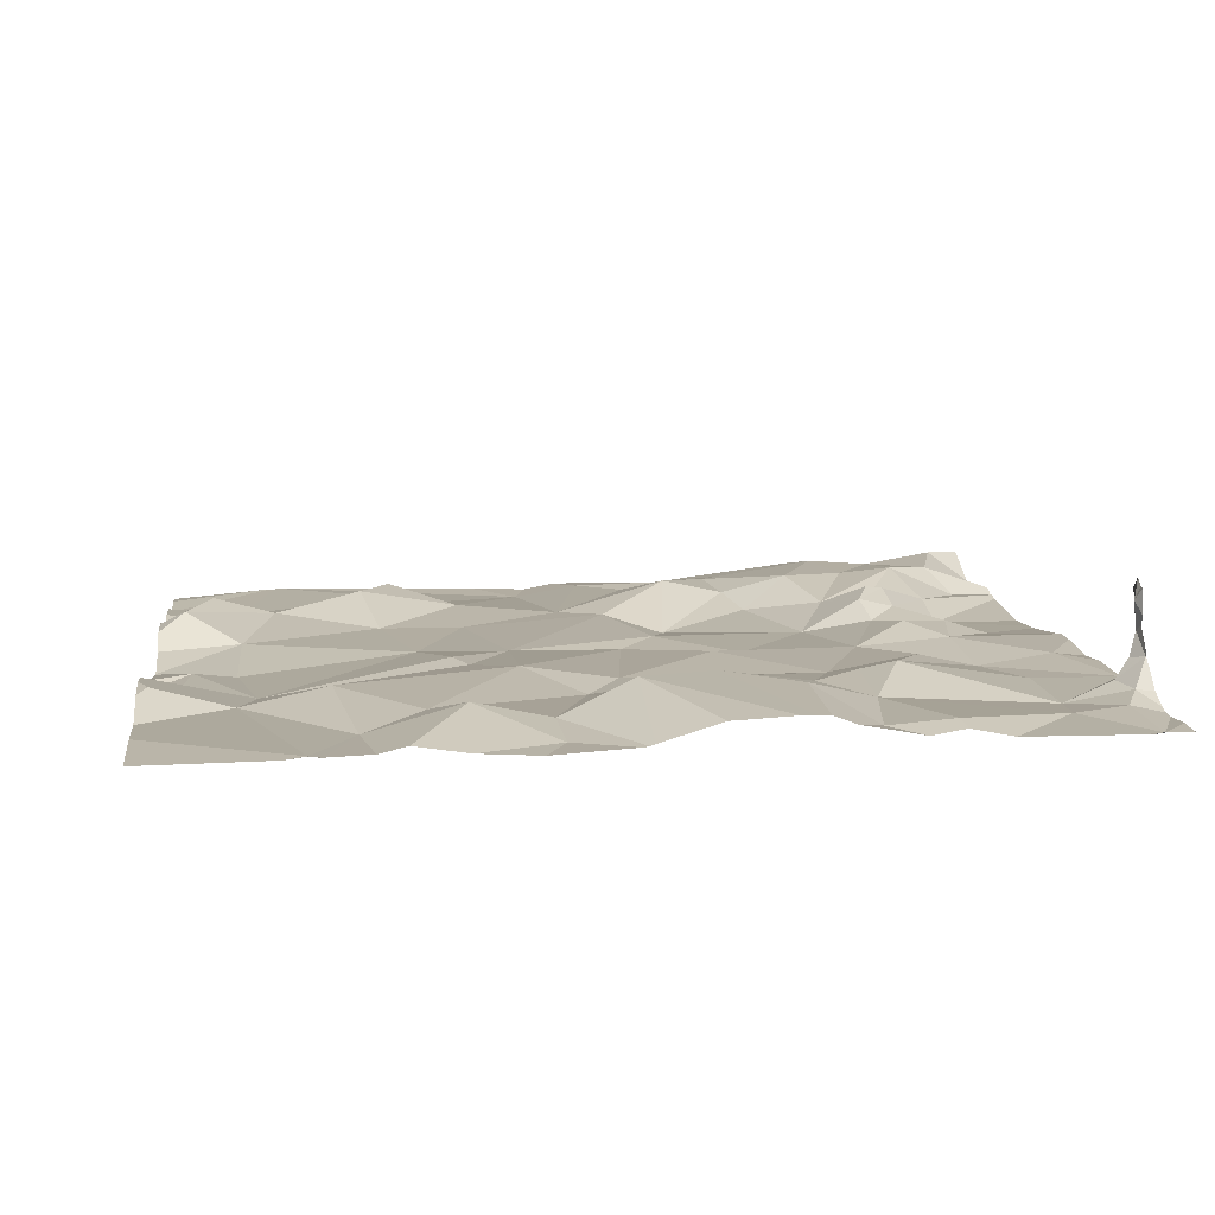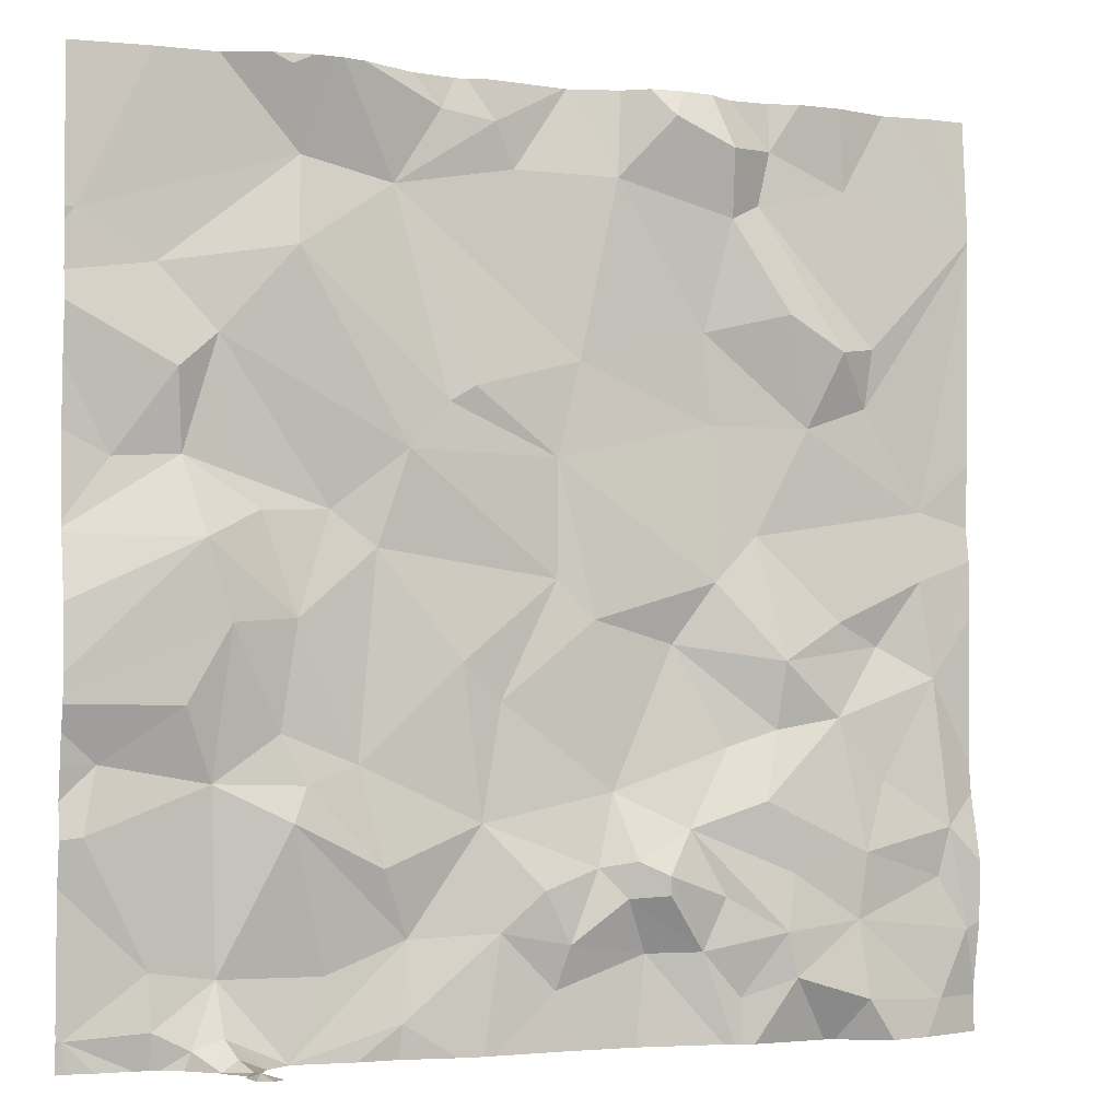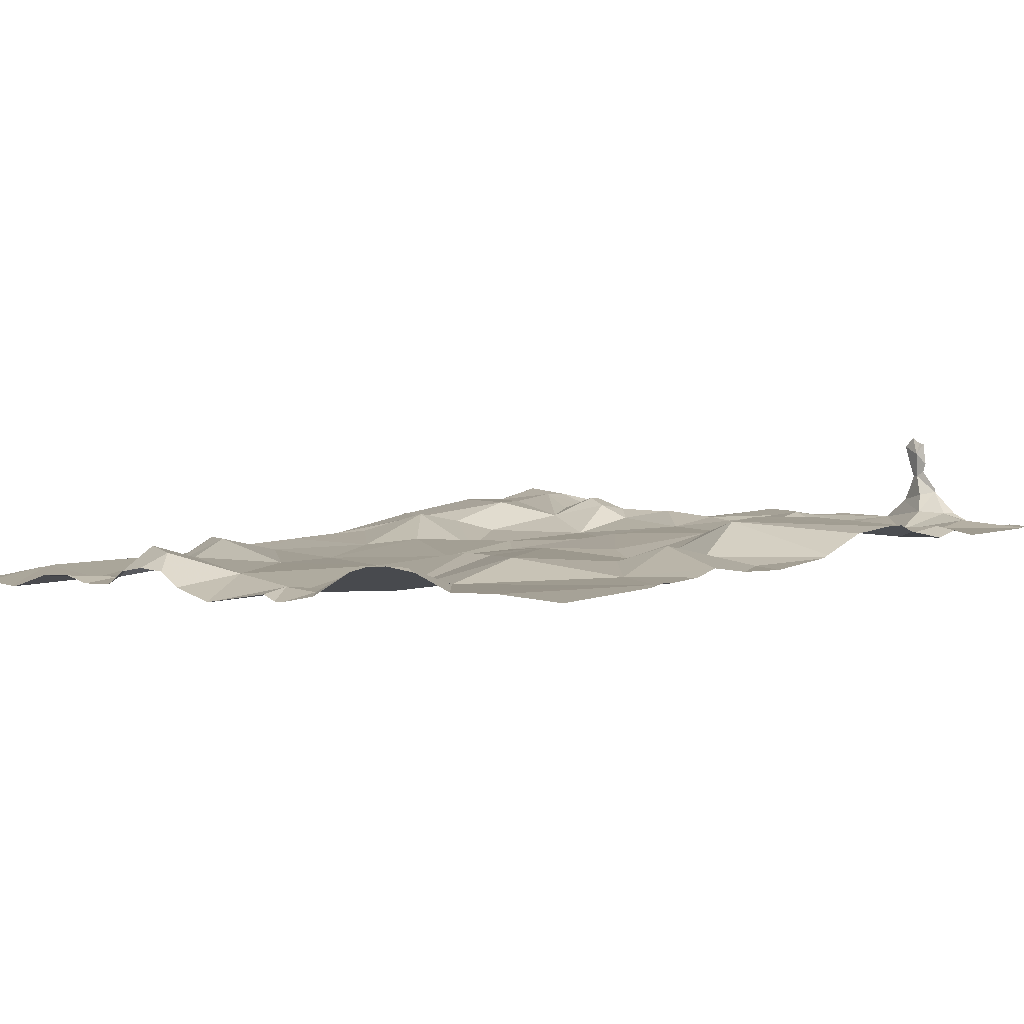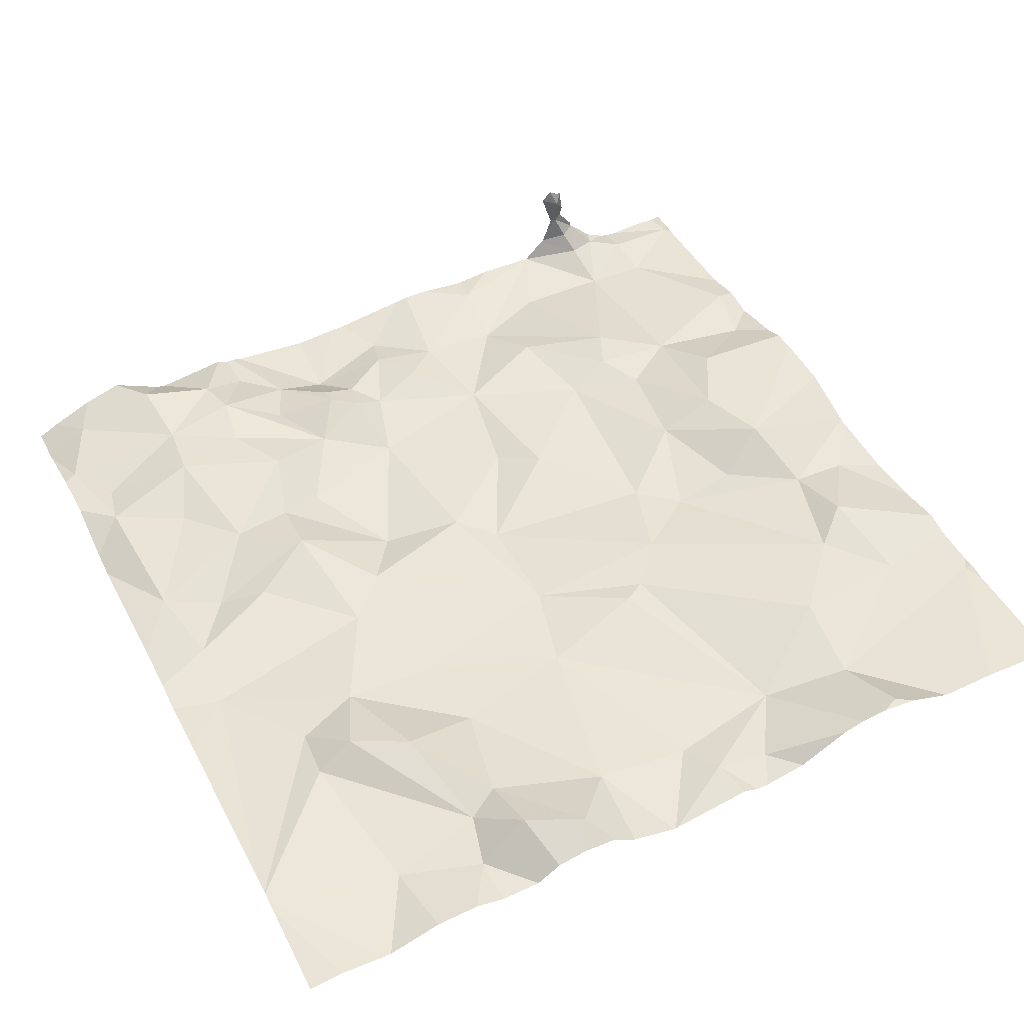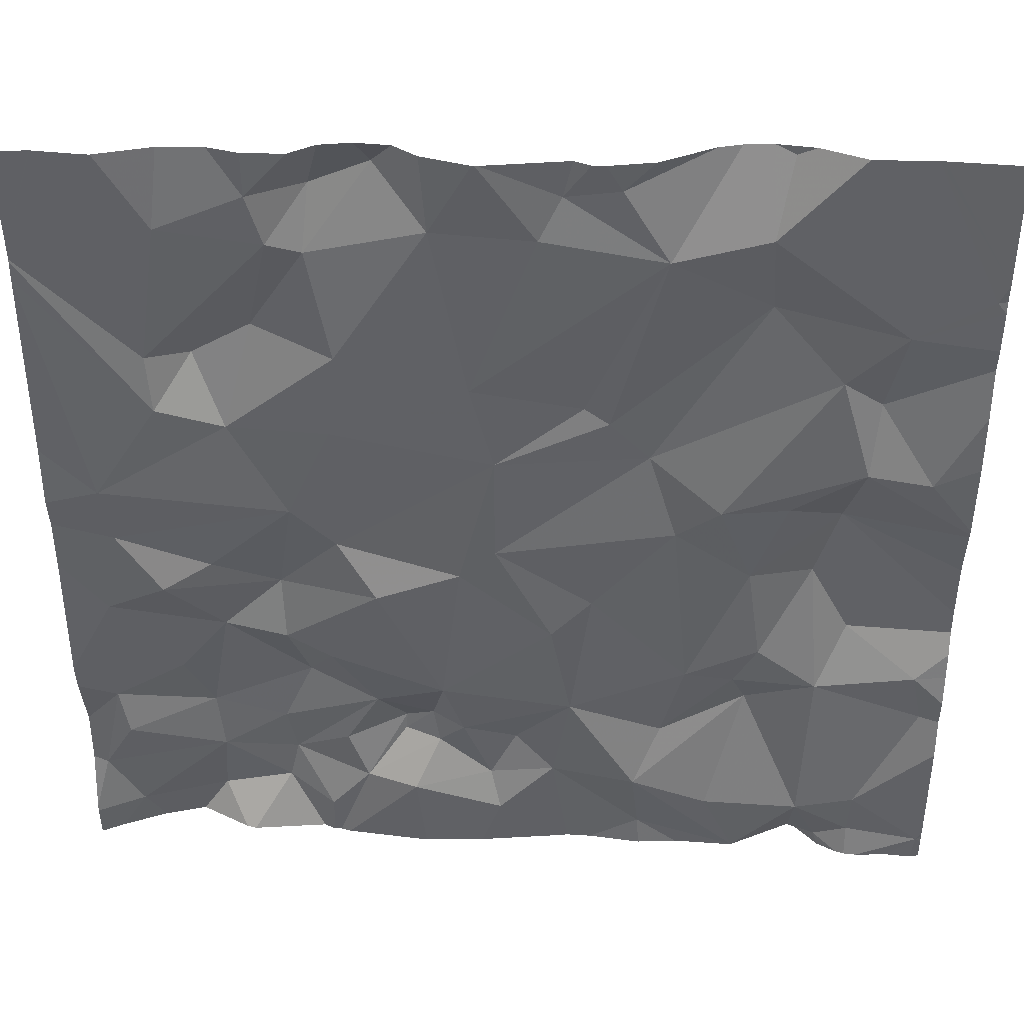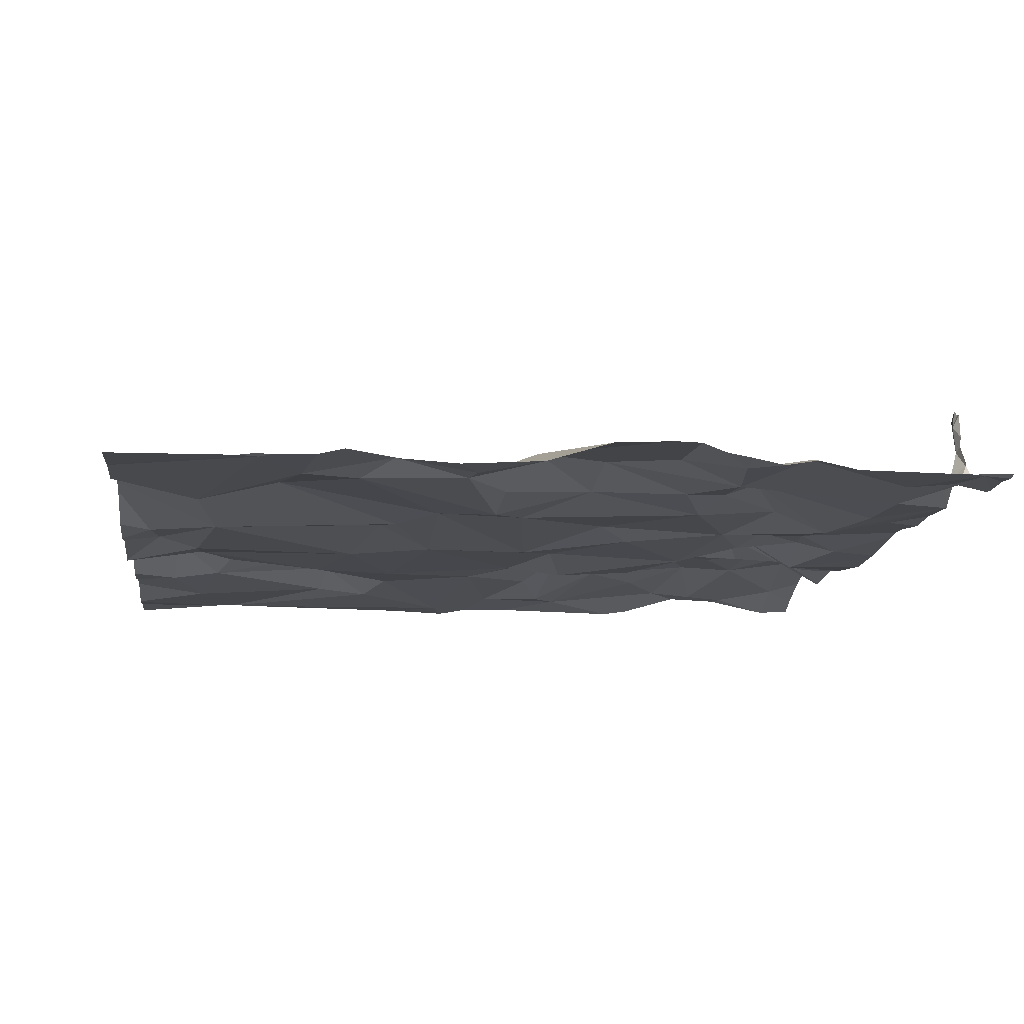
<metadata>
{"format":"obj","ext":"obj","renderer":"f3d","projection":"perspective","resolution":1024,"background":"white","views":[{"elev":12.7,"azim":-97.2,"up":"+Z"},{"elev":-3.2,"azim":-18.4,"up":"+Y"},{"elev":5.7,"azim":-139.1,"up":"+Z"},{"elev":45.2,"azim":153.7,"up":"+Z"},{"elev":41.6,"azim":-174.7,"up":"+Y"},{"elev":-8.5,"azim":-97.3,"up":"+Z"}]}
</metadata>
<code>
v -141.8 206.2 483.4
v -142.2 204.3 483.6
v -141.9 206.2 483.4
v -142.5 206.2 483.5
v -142.2 204.3 483.5
v -142.2 204.3 483.6
v -142.2 204.4 483.5
v -140.9 204.4 483.5
v -141.2 206.2 483.4
v -141.1 204.5 483.5
v -140.7 204.4 483.4
v -141.2 206.2 483.4
v -141.5 206.2 483.4
v -141.3 206.2 483.4
v -141.7 206.2 483.4
v -141.4 204.5 483.4
v -142.2 206.2 483.5
v -142 206.2 483.5
v -140.9 206.2 483.4
v -142.4 206.2 483.5
v -142.1 206.2 483.5
v -141.6 204.5 483.4
v -142 206.2 483.5
v -141 206.2 483.4
v -141.9 204.4 483.4
v -141.7 204.6 483.4
v -141.4 206.2 483.4
v -140.8 206.2 483.3
v -141.1 206.2 483.4
v -142 206.2 483.5
v -140.8 206.2 483.3
v -142.2 204.3 483.7
v -141.5 206.2 483.4
v -140.9 204.6 483.4
v -141.5 206.2 483.4
v -141.2 204.4 483.4
v -141.3 204.5 483.4
v -142.1 204.3 483.4
v -142.5 204.4 483.4
v -140.6 206 483.3
v -142.4 204.5 483.4
v -142.4 204.4 483.5
v -140.6 205.9 483.3
v -140.7 206.2 483.3
v -142.2 204.4 483.5
v -142.2 204.5 483.4
v -141.9 204.6 483.4
v -142.3 204.4 483.5
v -141.1 204.6 483.5
v -141.5 204.5 483.4
v -140.7 204.5 483.4
v -142 204.5 483.4
v -142 204.9 483.4
v -141.8 205.1 483.4
v -141.3 204.6 483.5
v -141.4 204.7 483.5
v -141.4 204.7 483.5
v -141.4 204.6 483.4
v -141 205 483.4
v -140.9 204.9 483.4
v -140.9 204.7 483.4
v -142.3 204.9 483.5
v -141.3 204.8 483.4
v -141.4 204.8 483.4
v -141.2 204.9 483.4
v -141.2 204.6 483.4
v -141.6 204.6 483.5
v -142.2 204.3 483.5
v -142.2 204.3 483.6
v -140.7 205.1 483.4
v -140.9 205.1 483.4
v -140.8 205.3 483.4
v -141.2 205.3 483.4
v -141.3 205.1 483.4
v -141.5 205.2 483.4
v -140.6 205.5 483.3
v -140.7 204.8 483.4
v -141 205.2 483.4
v -141.6 205.3 483.4
v -142.1 204.8 483.5
v -141.9 204.7 483.5
v -141.7 205 483.4
v -140.6 204.7 483.4
v -140.6 205.4 483.3
v -142.5 204.9 483.5
v -142.5 204.8 483.5
v -141.1 204.8 483.5
v -141.7 204.8 483.4
v -141.5 204.7 483.4
v -141.1 205.1 483.4
v -141.1 204.7 483.4
v -140.7 204.7 483.4
v -142.2 204.3 483.6
v -141.1 205 483.4
v -141.1 205.3 483.4
v -142.1 204.9 483.5
v -141.9 205.3 483.4
v -142.1 205.2 483.5
v -140.6 204.6 483.4
v -140.6 205.2 483.3
v -142.2 205.2 483.5
v -142.3 205.3 483.5
v -142.3 205 483.5
v -142.1 205 483.5
v -140.7 205.4 483.3
v -141 205.6 483.4
v -142.2 205.4 483.5
v -141.6 205.5 483.4
v -142.4 205.5 483.4
v -142.3 205.5 483.5
v -140.6 205.3 483.3
v -141.9 205.5 483.4
v -140.6 204.9 483.3
v -141.5 205.7 483.4
v -141.2 205.6 483.4
v -142 205.4 483.4
v -141 204.3 483.4
v -142.3 205.7 483.5
v -142.1 205.9 483.5
v -141 204.3 483.4
v -140.9 205.6 483.4
v -140.9 206.1 483.3
v -141.1 206 483.4
v -141.9 206 483.4
v -140.6 204.4 483.3
v -140.6 204.4 483.3
v -142.1 206.1 483.4
v -142.5 205.9 483.5
v -141.8 205.6 483.4
v -142.3 205.6 483.5
v -140.9 205.7 483.4
v -141 205.7 483.4
v -141.1 205.8 483.4
v -141.2 206 483.4
v -141.6 206.1 483.4
v -141.4 206.1 483.4
v -142.4 205.8 483.5
v -141.7 205.6 483.4
v -142.3 206.2 483.5
v -140.6 204.8 483.3
v -141.2 205.8 483.4
v -141.2 206.1 483.5
v -141.8 206.2 483.4
v -140.9 204.3 483.4
v -142.1 206.2 483.5
v -141.1 206.1 483.4
v -141.7 206.2 483.4
v -141.3 206.2 483.5
v -140.7 206.2 483.3
v -142.5 204.4 483.5
v -142.5 204.4 483.5
v -142.5 204.4 483.5
v -142.5 204.9 483.5
v -142.5 204.8 483.5
v -142.5 204.8 483.5
v -142.5 204.7 483.5
v -142.5 204.4 483.5
v -142.5 205 483.5
v -142.5 205 483.5
v -142.5 205.1 483.5
v -142.5 205.2 483.5
v -142.5 205 483.5
v -142.5 205.3 483.5
v -142.5 205.3 483.5
v -142.5 205.3 483.5
v -142.5 205.5 483.4
v -142.5 205.6 483.5
v -142.5 205.8 483.5
v -142.5 205.9 483.5
v -142.5 205.9 483.5
v -142.5 206 483.5
v -142.5 205.9 483.5
v -142.5 205.8 483.5
v -142.5 206.2 483.5
v -140.6 206 483.3
v -140.6 206 483.3
v -140.6 206 483.3
v -140.6 206 483.3
v -140.8 204.3 483.4
v -142.2 204.3 483.5
v -141.5 204.3 483.4
v -141.4 204.3 483.4
v -142.2 204.3 483.5
v -142.2 204.3 483.5
v -141.5 204.3 483.4
v -142.2 204.3 483.6
v -142.2 204.3 483.6
v -142.2 204.3 483.6
v -141.7 204.3 483.4
v -141.8 204.3 483.4
v -142.2 204.3 483.6
v -142.2 204.3 483.5
v -142.2 204.3 483.5
v -142.2 204.3 483.6
v -142.2 204.3 483.5
v -140.7 204.3 483.4
v -141.2 204.3 483.4
v -141.2 204.3 483.4
v -141.9 204.3 483.4
v -142 204.3 483.4
v -141.2 204.3 483.4
v -141.7 204.3 483.4
v -141.2 204.3 483.4
v -142.1 204.3 483.4
v -142.1 204.3 483.5
v -142.5 204.3 483.4
v -142.4 204.3 483.4
v -142.4 204.3 483.4
v -142.1 204.3 483.4
v -142.5 204.3 483.4
v -142.3 204.3 483.5
v -142.3 204.3 483.4
v -142.2 204.3 483.5
v -140.6 204.3 483.4
v -140.7 204.3 483.4
v -142.5 204.3 483.5
v -142.5 204.3 483.5
v -141.7 206.2 483.4
v -141.4 206.2 483.4
v -142.4 206.2 483.5
v -142.5 206.2 483.5
v -142.5 206.2 483.5
v -140.6 206.2 483.3
f 6 5 68
f 5 6 7
f 8 10 117
f 11 8 144
f 183 6 184
f 181 22 185
f 2 6 69
f 189 25 190
f 187 2 194
f 222 174 221
f 221 174 4
f 11 34 8
f 220 171 20
f 198 36 201
f 22 26 189
f 201 37 203
f 216 150 217
f 39 42 41
f 42 39 207
f 219 148 14
f 46 45 38
f 200 38 209
f 25 47 38
f 218 147 15
f 15 147 13
f 48 45 46
f 193 48 211
f 48 5 45
f 48 42 208
f 7 45 5
f 45 7 183
f 37 16 197
f 205 45 213
f 14 148 12
f 42 48 46
f 10 49 36
f 51 11 126
f 47 52 38
f 46 38 52
f 37 36 49
f 56 55 57
f 58 55 56
f 60 59 61
f 22 50 26
f 64 63 65
f 66 37 49
f 50 67 26
f 10 8 34
f 71 70 72
f 75 74 73
f 63 66 49
f 184 6 188
f 70 77 140
f 47 81 80
f 79 54 82
f 75 79 82
f 111 70 100
f 41 42 46
f 12 142 9
f 86 85 154
f 183 7 6
f 63 87 65
f 89 88 67
f 59 71 90
f 87 61 59
f 34 61 91
f 61 34 92
f 59 60 70
f 9 146 29
f 34 91 49
f 59 94 87
f 34 11 51
f 77 51 99
f 61 87 91
f 60 77 70
f 63 64 56
f 90 94 59
f 61 77 60
f 71 78 90
f 90 78 95
f 71 72 78
f 64 74 75
f 74 64 65
f 80 96 62
f 62 46 80
f 97 53 54
f 53 97 98
f 90 73 74
f 89 67 50
f 88 26 67
f 65 94 74
f 63 56 57
f 49 91 63
f 82 54 88
f 89 64 88
f 64 75 82
f 54 53 88
f 16 37 58
f 41 86 155
f 50 22 16
f 16 58 50
f 89 50 58
f 102 101 98
f 46 62 41
f 41 62 86
f 85 103 158
f 80 81 96
f 53 104 96
f 88 53 81
f 87 63 91
f 63 57 66
f 37 66 57
f 26 47 25
f 57 55 37
f 46 52 80
f 52 47 80
f 47 26 88
f 89 58 56
f 81 53 96
f 98 101 104
f 88 81 47
f 101 62 104
f 101 102 160
f 176 178 149
f 39 41 156
f 62 96 104
f 94 90 74
f 94 65 87
f 182 16 181
f 77 92 51
f 89 56 64
f 37 55 58
f 103 85 62
f 82 88 64
f 103 62 101
f 62 85 86
f 77 61 92
f 70 71 59
f 51 92 34
f 10 34 49
f 104 53 98
f 158 101 162
f 72 105 95
f 107 102 98
f 105 72 111
f 95 78 72
f 163 109 164
f 112 97 79
f 107 110 102
f 102 110 163
f 181 16 22
f 114 108 115
f 73 115 108
f 112 116 97
f 177 122 175
f 107 116 110
f 108 79 75
f 97 116 98
f 79 97 54
f 95 73 90
f 75 73 108
f 95 115 73
f 116 107 98
f 118 112 119
f 1 143 147
f 124 127 119
f 128 127 139
f 112 129 119
f 180 5 195
f 167 130 168
f 131 121 40
f 119 129 124
f 131 132 121
f 131 122 123
f 106 121 132
f 106 95 105
f 121 105 43
f 132 131 123
f 176 122 177
f 123 133 132
f 105 121 106
f 134 133 123
f 122 131 175
f 114 136 135
f 137 119 127
f 116 112 118
f 108 138 129
f 110 130 109
f 122 176 28
f 179 11 144
f 134 136 141
f 114 115 141
f 114 124 138
f 114 135 124
f 114 141 136
f 108 114 138
f 95 106 115
f 141 133 134
f 129 112 108
f 124 129 138
f 168 137 173
f 130 118 137
f 118 119 137
f 110 116 118
f 137 128 172
f 115 106 141
f 128 137 127
f 132 133 106
f 133 141 106
f 79 108 112
f 118 130 110
f 134 123 142
f 146 123 122
f 124 143 18
f 144 8 120
f 139 145 17
f 135 136 35
f 146 122 19
f 147 135 33
f 21 127 23
f 127 124 30
f 123 146 142
f 4 171 220
f 142 146 9
f 148 142 12
f 124 135 147
f 27 148 219
f 143 124 147
f 1 147 218
f 148 134 142
f 148 136 134
f 3 143 1
f 175 131 40
f 150 39 151
f 40 121 43
f 151 39 152
f 4 174 171
f 152 39 157
f 153 85 159
f 154 85 153
f 43 105 76
f 155 86 154
f 120 8 117
f 156 41 155
f 76 105 84
f 117 10 198
f 157 39 156
f 84 105 111
f 158 103 101
f 159 85 158
f 23 127 30
f 160 102 161
f 83 77 99
f 161 102 165
f 162 101 160
f 99 51 125
f 163 110 109
f 100 70 113
f 69 6 68
f 164 109 166
f 165 102 163
f 68 5 180
f 111 72 70
f 166 109 167
f 167 109 130
f 113 70 140
f 168 130 137
f 140 77 83
f 169 128 171
f 170 128 169
f 93 2 191
f 13 147 33
f 171 128 20
f 172 128 170
f 125 51 126
f 173 137 172
f 214 11 215
f 32 2 93
f 185 22 202
f 186 2 69
f 29 146 24
f 187 6 2
f 188 6 187
f 24 146 19
f 189 26 25
f 19 122 31
f 190 25 199
f 191 2 186
f 192 5 193
f 33 135 35
f 193 5 48
f 194 2 32
f 35 136 27
f 27 136 148
f 195 5 192
f 196 11 179
f 197 16 182
f 21 145 127
f 198 10 36
f 199 25 200
f 17 145 21
f 200 25 38
f 201 36 37
f 202 22 189
f 30 124 18
f 18 143 3
f 203 37 197
f 204 38 205
f 205 38 45
f 206 39 216
f 31 122 28
f 28 176 44
f 207 39 210
f 208 42 207
f 44 176 149
f 209 38 204
f 210 39 206
f 211 48 212
f 20 128 139
f 212 48 208
f 213 45 183
f 139 127 145
f 214 126 11
f 215 11 196
f 216 39 150
f 149 178 223

</code>
